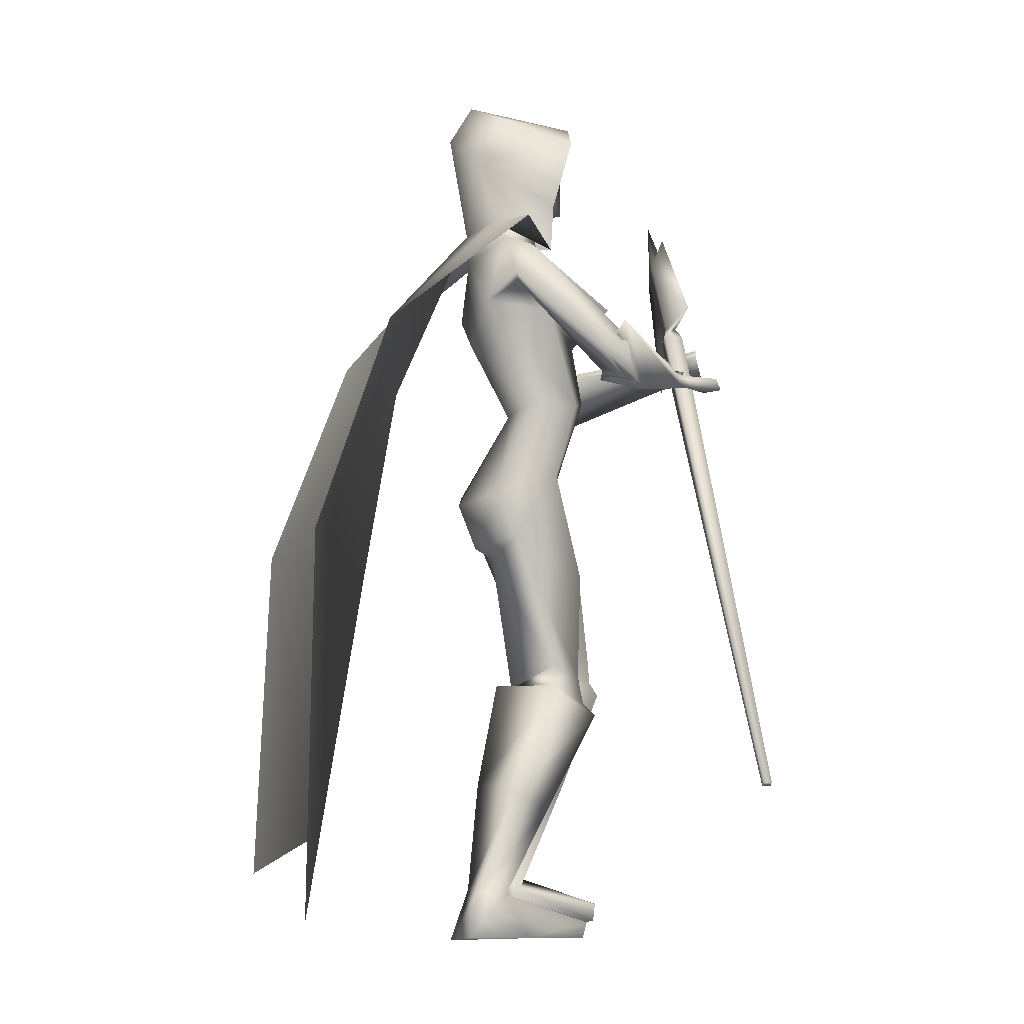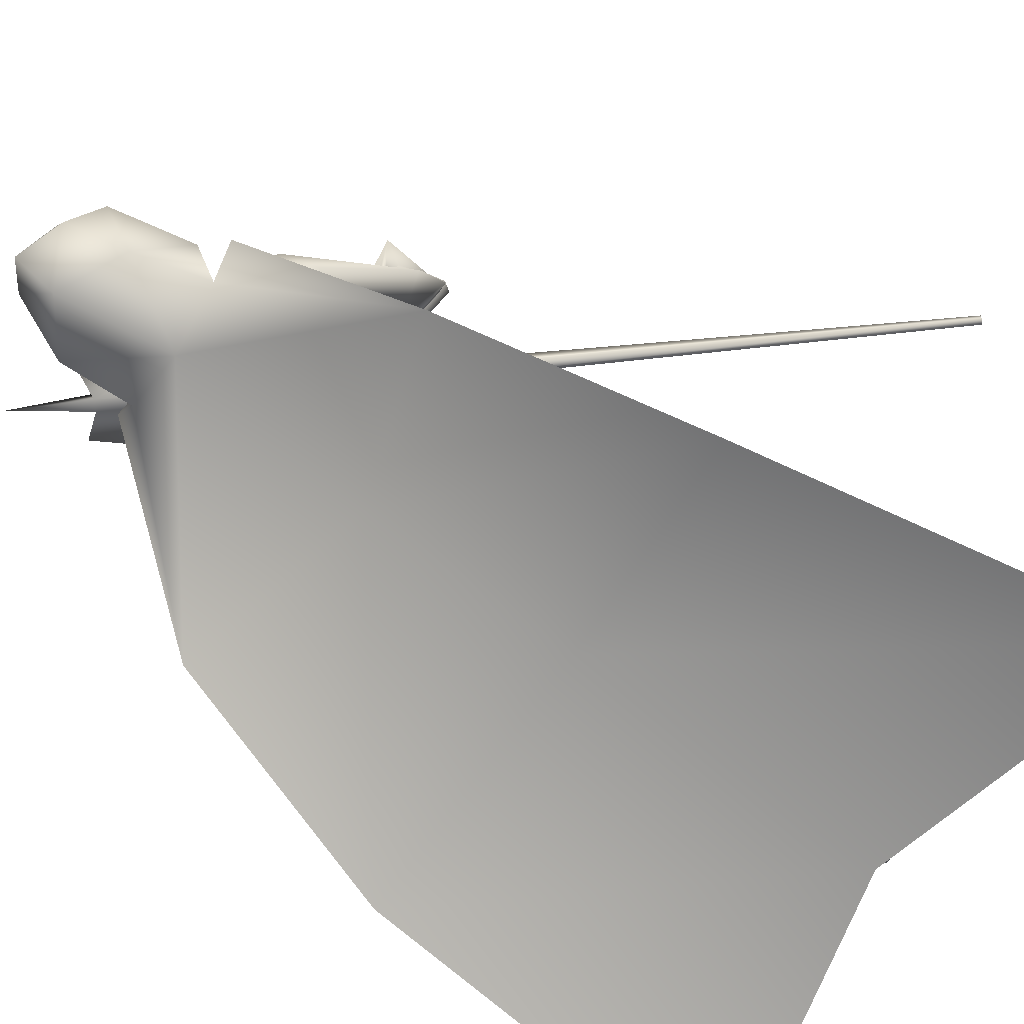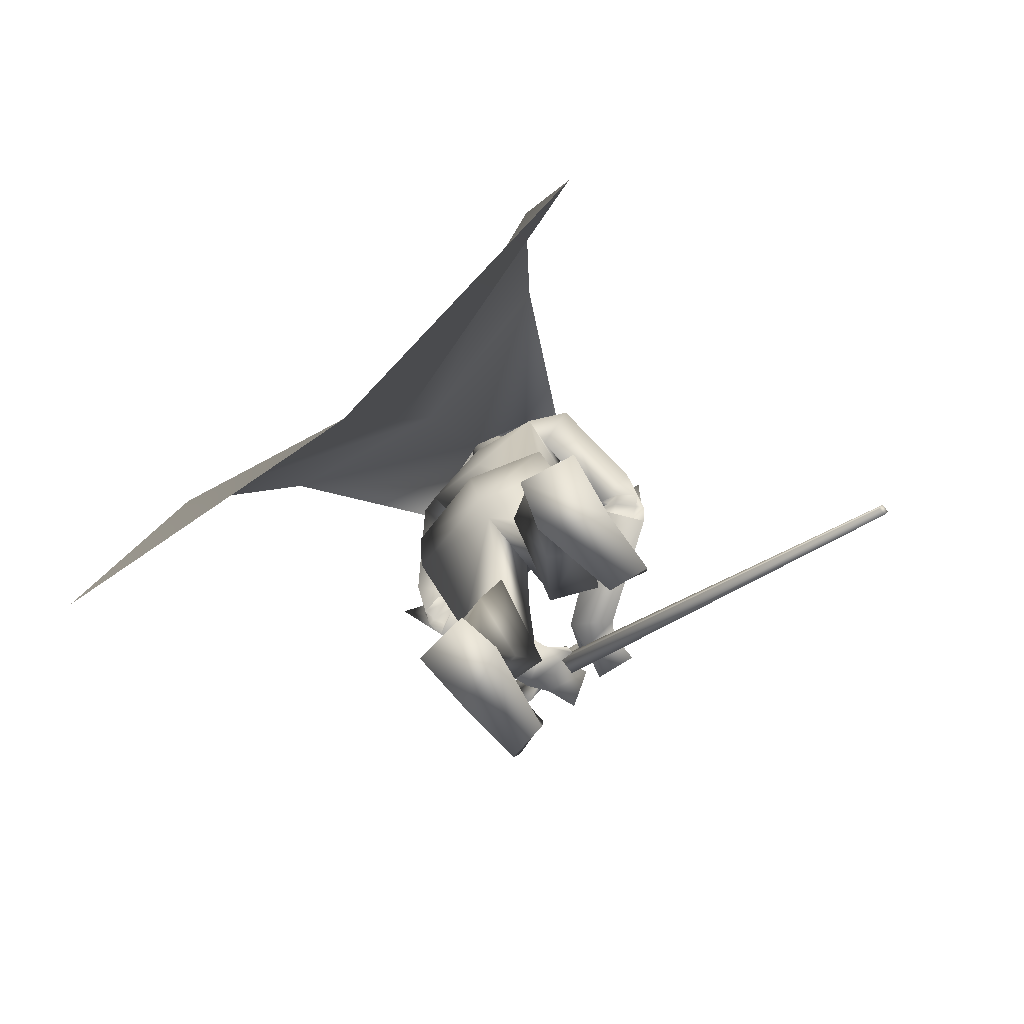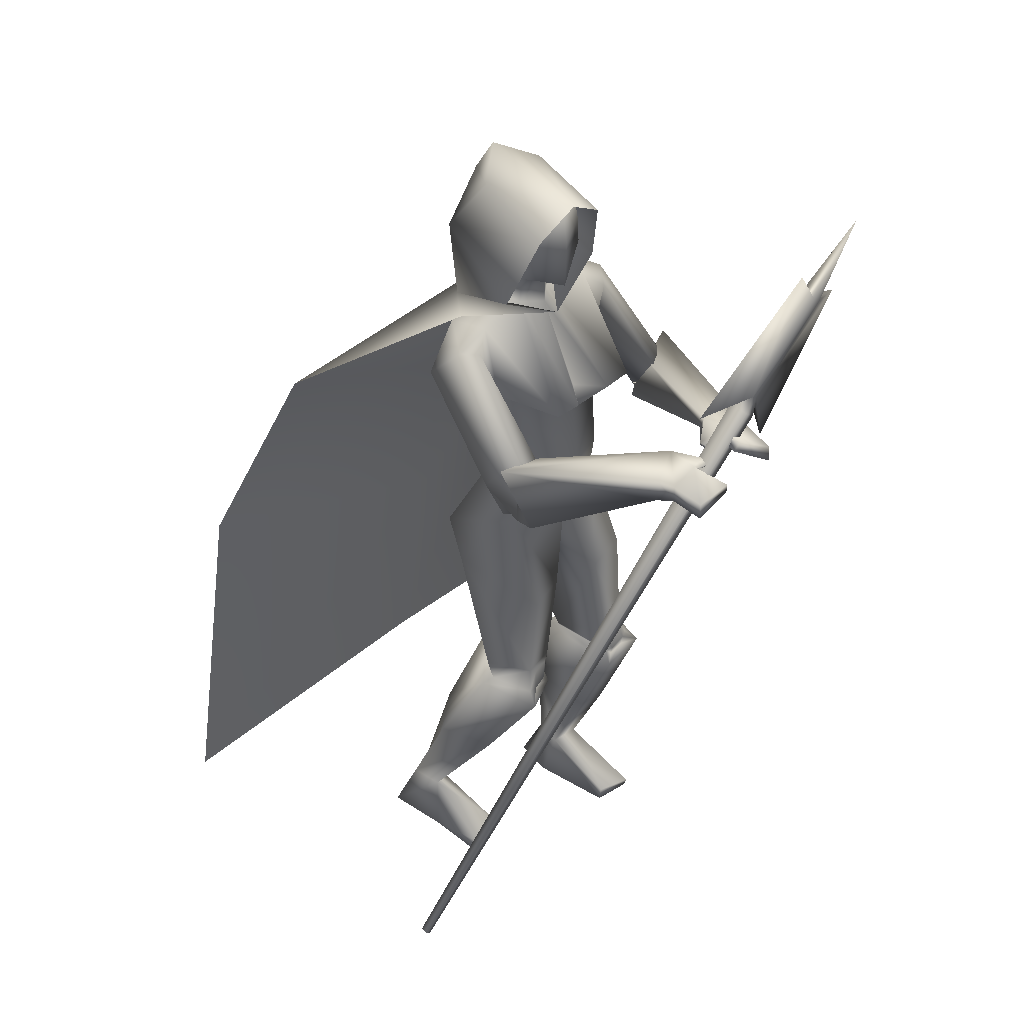
<metadata>
{"format":"obj","ext":"obj","renderer":"f3d","projection":"perspective","resolution":1024,"background":"white","views":[{"elev":-5.1,"azim":-101.5,"up":"+Y"},{"elev":-66.1,"azim":-123.4,"up":"+Z"},{"elev":-79.3,"azim":-139.8,"up":"+Y"},{"elev":43.7,"azim":-44.0,"up":"+Y"}]}
</metadata>
<code>
o Cube_Cube.001
v -0.7224 -0.507 0.06515
v -0.7223 -0.506 0.04721
v -0.7124 -0.5144 0.04682
v -0.7125 -0.5153 0.06477
v 0.2144 0.6251 0.1422
v 0.2146 0.6275 0.09508
v 0.2407 0.6057 0.09406
v 0.2405 0.6032 0.1412
v 0.2589 0.6382 0.1319
v 0.259 0.6394 0.1071
v 0.2452 0.651 0.1076
v 0.2451 0.6497 0.1324
v 0.4069 0.8486 0.1491
v 0.407 0.8505 0.1128
v 0.4271 0.8337 0.1121
v 0.427 0.8318 0.1483
v 0.3737 0.9172 0.1339
v 0.0794 0.6778 0.1203
v 0.4973 0.8137 0.1291
v 0.3127 0.4825 0.1112
v 0.5411 0.989 0.1388
v 0.09266 0.8277 -0.4276
v -0.06975 0.8277 -0.4276
v 0.01145 0.8267 -0.4558
v 0.05291 0.8073 -0.3336
v -0.03001 0.8073 -0.3336
v 0.1918 0.7839 -0.4195
v -0.1664 0.7875 -0.4091
v 0.1651 0.7849 -0.3227
v -0.1314 0.7815 -0.3395
v 0.01145 0.7516 -0.4666
v 0.01145 0.5458 -0.4598
v 0.1688 0.6317 -0.4565
v -0.1595 0.6311 -0.4517
v 0.01145 0.546 -0.2032
v 0.1491 0.6246 -0.2794
v -0.136 0.619 -0.293
v 0.01145 0.4081 -0.1789
v 0.1021 0.3911 -0.2148
v -0.07921 0.3911 -0.2148
v 0.01145 0.37 -0.3664
v 0.1267 0.3941 -0.3324
v -0.1038 0.3941 -0.3324
v 0.345 0.5189 -0.2485
v -0.2164 0.5673 -0.1439
v 0.3055 0.4855 -0.2021
v -0.162 0.5253 -0.1334
v 0.3329 0.456 -0.3237
v -0.2744 0.5023 -0.1902
v 0.2663 0.448 -0.2493
v -0.1774 0.4779 -0.1851
v 0.4129 0.5032 -0.2894
v -0.2765 0.5756 -0.1402
v 0.2992 0.5048 -0.2371
v -0.1635 0.5371 -0.1495
v 0.3531 0.3608 -0.2035
v -0.2364 0.414 -0.08404
v 0.2563 0.4195 -0.2404
v -0.1652 0.4448 -0.1743
v 0.1592 0.2441 -0.2786
v -0.1088 0.2156 -0.271
v 0.00141 0.1474 -0.4927
v 0.2 0.1846 -0.4508
v -0.1702 0.1629 -0.4322
v 0.07903 0.01349 -0.1758
v 0.01027 -0.04272 -0.2394
v 0.01353 0.01628 -0.4058
v 0.2264 0.0973 -0.4108
v -0.1759 0.06108 -0.387
v 0.005852 0.04185 -0.4501
v 0.1715 -0.2265 -0.1696
v -0.1017 -0.2732 -0.2171
v 0.09067 -0.2224 -0.1474
v -0.02067 -0.2786 -0.238
v 0.06641 -0.2677 -0.2879
v -0.07422 -0.2995 -0.3761
v 0.197 -0.2227 -0.2766
v -0.1749 -0.2486 -0.2956
v 0.2007 -0.312 -0.1304
v -0.1214 -0.3657 -0.18
v 0.08945 -0.3187 -0.1223
v -0.02241 -0.3808 -0.2297
v 0.04512 -0.2719 -0.3182
v -0.06974 -0.2951 -0.4112
v 0.2134 -0.2836 -0.2743
v -0.1963 -0.3059 -0.2918
v 0.1841 -0.8782 -0.2566
v -0.2894 -0.874 -0.3792
v 0.05391 -0.8782 -0.3187
v -0.1653 -0.8828 -0.4509
v 0.06684 -0.8782 -0.4111
v -0.1991 -0.8846 -0.5453
v 0.1861 -0.8782 -0.4014
v -0.3143 -0.8681 -0.5175
v 0.09696 -0.7943 -0.3186
v -0.2014 -0.7975 -0.4551
v 0.1519 -0.7772 -0.2998
v -0.2478 -0.7784 -0.4245
v 0.09679 -0.7688 -0.372
v -0.2136 -0.7683 -0.5069
v 0.1505 -0.7747 -0.3749
v -0.2651 -0.7682 -0.4925
v 0.168 -0.8428 -0.1107
v -0.2724 -0.8428 -0.2379
v 0.08887 -0.8361 -0.13
v -0.1932 -0.8361 -0.2572
v 0.08997 -0.8782 -0.1349
v -0.1943 -0.8782 -0.2621
v 0.1757 -0.8782 -0.1221
v -0.28 -0.8782 -0.2493
v 0.2459 0.5384 0.192
v 0.03452 0.4883 0.1798
v 0.1712 0.5821 0.1659
v 0.1249 0.4901 0.1778
v 0.2365 0.5094 0.2034
v 0.02576 0.4583 0.1888
v 0.1575 0.5608 0.1633
v 0.1271 0.4648 0.1754
v 0.1995 0.554 0.03433
v 0.0965 0.5142 0.02873
v 0.291 0.5209 0.06226
v 0.01437 0.4964 0.07021
v 0.2906 0.4793 0.0734
v 0.000643 0.4565 0.07844
v 0.1919 0.5298 0.03197
v 0.09662 0.4891 0.02122
v 0.03155 0.2094 -0.2409
v 0.1825 0.01194 -0.199
v -0.09053 -0.03316 -0.2078
v 0.195 0.5613 0.09071
v 0.1026 0.5058 0.09696
v 0.2696 0.5293 0.1138
v 0.03101 0.4917 0.1029
v 0.2601 0.4986 0.1253
v 0.02364 0.4594 0.1108
v 0.1857 0.5371 0.09001
v 0.1048 0.4795 0.09285
v 0.1472 0.5292 0.09222
v 0.119 0.5101 0.1168
v 0.1475 0.5355 0.09204
v 0.118 0.5162 0.1181
v 0.1482 0.5264 0.07046
v 0.1256 0.5133 0.09616
v 0.1481 0.5332 0.07029
v 0.1249 0.5199 0.0977
v 0.07047 -0.5221 -0.3579
v -0.1508 -0.5286 -0.4724
v 0.1823 -0.5365 -0.3385
v -0.2406 -0.5401 -0.4024
v 0.1588 -0.5567 -0.2082
v -0.1615 -0.5896 -0.3064
v 0.09007 -0.5525 -0.2162
v -0.1052 -0.5879 -0.3468
v 0.2591 0.7423 -0.3625
v -0.2073 0.754 -0.3389
v 0.2186 0.7323 -0.3101
v -0.1617 0.7335 -0.3236
v 0.1601 0.6948 -0.3416
v -0.1478 0.6835 -0.3733
v 0.2205 0.682 -0.4402
v -0.2443 0.6874 -0.3989
v 0.0586 0.626 -0.1375
v -0.0357 0.626 -0.1375
v 0.122 0.6291 -0.1383
v -0.09909 0.6291 -0.1383
v 0.3704 0.468 -0.2558
v -0.2399 0.529 -0.12
v 0.3122 0.4857 -0.2528
v -0.189 0.5264 -0.1535
v 0.3617 0.3755 -0.2387
v -0.2575 0.4371 -0.1076
v 0.2817 0.4238 -0.2571
v -0.1918 0.46 -0.1725
v 0.06588 -0.273 -0.2798
v -0.06958 -0.3033 -0.3683
v 0.1994 -0.2661 -0.2556
v -0.1724 -0.2937 -0.28
v 0.1805 -0.2854 -0.1553
v -0.1114 -0.3356 -0.2071
v 0.09574 -0.2869 -0.1406
v -0.0314 -0.3454 -0.2371
v 0.1148 -0.2877 -0.1369
v -0.04623 -0.3459 -0.2245
v 0.162 -0.2869 -0.1452
v -0.09083 -0.3404 -0.2079
v 0.1202 -0.3165 -0.1457
v -0.05974 -0.3717 -0.234
v 0.1611 -0.3144 -0.1495
v -0.09653 -0.3663 -0.2165
v 0.1115 -0.2394 -0.1451
v -0.04007 -0.2943 -0.2277
v 0.1552 -0.2411 -0.1564
v -0.08349 -0.291 -0.2157
v 0.296 0.4087 -0.2531
v -0.2055 0.4497 -0.16
v 0.342 0.3809 -0.2425
v -0.2433 0.4365 -0.1227
v 0.2929 0.412 -0.2284
v -0.1879 0.4472 -0.1424
v 0.3334 0.3877 -0.2135
v -0.2178 0.4346 -0.105
v 0.3027 0.4038 -0.277
v -0.2259 0.4519 -0.1749
v 0.3477 0.3766 -0.2723
v -0.2662 0.4399 -0.1428
v 0.01145 0.8073 -0.2968
v 0.01145 0.6201 -0.202
v 0.01145 0.8958 -0.4452
v 0.05557 0.8801 -0.4204
v -0.03267 0.8801 -0.4204
v 0.01145 1.019 -0.4989
v 0.09397 0.968 -0.3754
v -0.07107 0.968 -0.3754
v 0.08843 1.097 -0.4071
v -0.06552 1.097 -0.4071
v 0.01145 1.122 -0.415
v 0.06495 0.8884 -0.3133
v -0.04205 0.8884 -0.3133
v 0.01145 0.873 -0.2988
v 0.07426 1.071 -0.2735
v -0.05136 1.071 -0.2735
v 0.01145 1.094 -0.2476
v 0.08722 0.95 -0.2692
v -0.06432 0.95 -0.2692
v 0.01145 0.8846 -0.2344
v 0.01145 1.106 -0.2129
v 0.09818 1.048 -0.2244
v -0.07528 1.048 -0.2244
v 0.01145 1.149 -0.4608
v 0.0921 1.106 -0.3982
v -0.0692 1.106 -0.3982
v 0.1446 0.8785 -0.2802
v -0.1217 0.8785 -0.2802
v 0.01145 1.062 -0.5145
v 0.1343 0.9881 -0.4719
v -0.1114 0.9881 -0.4719
v 0.01219 0.7988 -0.257
v 0.01071 0.7988 -0.257
v 0.01145 0.8218 -0.4719
v 0.1527 0.8322 -0.4302
v -0.1298 0.8322 -0.4302
v 0.2123 0.8392 -0.3566
v -0.1894 0.8392 -0.3566
v 0.4079 0.5391 -0.7211
v -0.385 0.5391 -0.7211
v 0.01145 0.4191 -0.6476
v 0.5457 0.04556 -0.9025
v -0.5228 0.04556 -0.9025
v 0.01145 -0.02067 -0.7233
v 0.6734 -0.7936 -0.9317
v -0.6505 -0.7936 -0.9317
v 0.01721 -0.6635 -0.8527
v 0.095 1.032 -0.3912
v -0.0721 1.032 -0.3912
v 0.01145 1.067 -0.457
v 0.08604 1.007 -0.2713
v -0.06314 1.007 -0.2713
v 0.01145 0.9979 -0.2315
f 1 2 3
f 1 3 4
f 1 5 6
f 1 6 2
f 2 6 7
f 2 7 3
f 3 7 8
f 3 8 4
f 5 1 4
f 5 4 8
f 5 8 9
f 5 9 12
f 8 7 10
f 8 10 9
f 7 6 11
f 7 11 10
f 6 5 12
f 6 12 11
f 10 11 14
f 10 14 15
f 12 9 16
f 12 16 13
f 14 11 18
f 14 18 17
f 10 15 19
f 10 19 20
f 15 16 19
f 13 14 17
f 11 12 18
f 9 10 20
f 9 20 19
f 9 19 16
f 12 13 17
f 12 17 18
f 13 21 14
f 13 16 21
f 15 21 16
f 14 21 15
f 22 25 29
f 22 29 27
f 30 26 23
f 30 23 28
f 22 27 31
f 22 31 24
f 31 28 23
f 31 23 24
f 31 27 33
f 31 33 32
f 34 28 31
f 34 31 32
f 36 35 38
f 36 38 39
f 38 35 37
f 38 37 40
f 32 33 42
f 32 42 41
f 43 34 32
f 43 32 41
f 33 36 39
f 33 39 42
f 40 37 34
f 40 34 43
f 41 42 63
f 41 63 62
f 64 43 41
f 64 41 62
f 42 39 60
f 42 60 63
f 61 40 43
f 61 43 64
f 63 68 70
f 63 70 62
f 70 69 64
f 70 64 62
f 87 89 91
f 87 91 93
f 92 90 88
f 92 88 94
f 99 91 89
f 99 89 95
f 90 92 100
f 90 100 96
f 101 93 91
f 101 91 99
f 92 94 102
f 92 102 100
f 97 87 93
f 97 93 101
f 94 88 98
f 94 98 102
f 97 95 105
f 97 105 103
f 106 96 98
f 106 98 104
f 87 97 103
f 87 103 109
f 104 98 88
f 104 88 110
f 95 89 107
f 95 107 105
f 108 90 96
f 108 96 106
f 89 87 109
f 89 109 107
f 110 88 90
f 110 90 108
f 105 107 109
f 105 109 103
f 110 108 106
f 110 106 104
f 111 113 117
f 111 117 115
f 118 114 112
f 118 112 116
f 38 127 60
f 38 60 39
f 61 127 38
f 61 38 40
f 60 127 65
f 60 65 128
f 66 127 61
f 66 61 129
f 60 128 68
f 60 68 63
f 69 129 61
f 69 61 64
f 119 130 132
f 119 132 121
f 133 131 120
f 133 120 122
f 130 113 111
f 130 111 132
f 112 114 131
f 112 131 133
f 121 132 134
f 121 134 123
f 135 133 122
f 135 122 124
f 132 111 115
f 132 115 134
f 116 112 133
f 116 133 135
f 136 117 113
f 136 113 130
f 114 118 137
f 114 137 131
f 123 134 136
f 123 136 125
f 137 135 124
f 137 124 126
f 134 115 117
f 134 117 136
f 118 116 135
f 118 135 137
f 136 130 140
f 136 140 138
f 141 131 137
f 141 137 139
f 125 136 138
f 125 138 142
f 139 137 126
f 139 126 143
f 130 119 144
f 130 144 140
f 145 120 131
f 145 131 141
f 119 125 142
f 119 142 144
f 143 126 120
f 143 120 145
f 142 138 140
f 142 140 144
f 141 139 143
f 141 143 145
f 85 148 146
f 85 146 83
f 147 149 86
f 147 86 84
f 148 101 99
f 148 99 146
f 100 102 149
f 100 149 147
f 79 150 148
f 79 148 85
f 149 151 80
f 149 80 86
f 150 97 101
f 150 101 148
f 102 98 151
f 102 151 149
f 81 152 150
f 81 150 79
f 151 153 82
f 151 82 80
f 152 95 97
f 152 97 150
f 98 96 153
f 98 153 151
f 83 146 152
f 83 152 81
f 153 147 84
f 153 84 82
f 146 99 95
f 146 95 152
f 96 100 147
f 96 147 153
f 65 67 75
f 65 75 73
f 76 67 66
f 76 66 74
f 68 128 71
f 68 71 77
f 72 129 69
f 72 69 78
f 67 68 77
f 67 77 75
f 78 69 67
f 78 67 76
f 71 128 65
f 71 65 73
f 66 129 72
f 66 72 74
f 52 54 119
f 52 119 121
f 120 55 53
f 120 53 122
f 52 121 123
f 52 123 56
f 124 122 53
f 124 53 57
f 54 58 125
f 54 125 119
f 126 59 55
f 126 55 120
f 56 123 125
f 56 125 58
f 126 124 57
f 126 57 59
f 29 156 154
f 29 154 27
f 155 157 30
f 155 30 28
f 156 46 44
f 156 44 154
f 45 47 157
f 45 157 155
f 36 158 156
f 36 156 29
f 157 159 37
f 157 37 30
f 158 50 46
f 158 46 156
f 47 51 159
f 47 159 157
f 33 160 158
f 33 158 36
f 159 161 34
f 159 34 37
f 160 48 50
f 160 50 158
f 51 49 161
f 51 161 159
f 27 154 160
f 27 160 33
f 161 155 28
f 161 28 34
f 154 44 48
f 154 48 160
f 49 45 155
f 49 155 161
f 67 70 68
f 69 70 67
f 65 127 67
f 67 127 66
f 29 164 36
f 37 165 30
f 25 162 164
f 25 164 29
f 165 163 26
f 165 26 30
f 35 36 164
f 35 164 162
f 165 37 35
f 165 35 163
f 46 168 166
f 46 166 44
f 167 169 47
f 167 47 45
f 168 54 52
f 168 52 166
f 53 55 169
f 53 169 167
f 44 166 170
f 44 170 48
f 171 167 45
f 171 45 49
f 166 52 56
f 166 56 170
f 57 53 167
f 57 167 171
f 50 172 168
f 50 168 46
f 169 173 51
f 169 51 47
f 172 58 54
f 172 54 168
f 55 59 173
f 55 173 169
f 77 176 174
f 77 174 75
f 175 177 78
f 175 78 76
f 176 85 83
f 176 83 174
f 84 86 177
f 84 177 175
f 71 178 176
f 71 176 77
f 177 179 72
f 177 72 78
f 178 79 85
f 178 85 176
f 86 80 179
f 86 179 177
f 75 174 180
f 75 180 73
f 181 175 76
f 181 76 74
f 174 83 81
f 174 81 180
f 82 84 175
f 82 175 181
f 180 81 186
f 180 186 182
f 187 82 181
f 187 181 183
f 73 180 182
f 73 182 190
f 183 181 74
f 183 74 191
f 79 178 184
f 79 184 188
f 185 179 80
f 185 80 189
f 178 71 192
f 178 192 184
f 193 72 179
f 193 179 185
f 81 79 188
f 81 188 186
f 189 80 82
f 189 82 187
f 71 73 190
f 71 190 192
f 191 74 72
f 191 72 193
f 190 182 184
f 190 184 192
f 185 183 191
f 185 191 193
f 182 186 188
f 182 188 184
f 189 187 183
f 189 183 185
f 58 172 194
f 58 194 198
f 195 173 59
f 195 59 199
f 172 50 202
f 172 202 194
f 203 51 173
f 203 173 195
f 170 56 200
f 170 200 196
f 201 57 171
f 201 171 197
f 48 170 196
f 48 196 204
f 197 171 49
f 197 49 205
f 56 58 198
f 56 198 200
f 199 59 57
f 199 57 201
f 50 48 204
f 50 204 202
f 205 49 51
f 205 51 203
f 204 196 194
f 204 194 202
f 195 197 205
f 195 205 203
f 196 200 198
f 196 198 194
f 199 201 197
f 199 197 195
f 162 25 206
f 162 206 207
f 206 26 163
f 206 163 207
f 35 162 207
f 207 163 35
f 223 217 209
f 223 209 212
f 210 218 224
f 210 224 213
f 208 211 212
f 208 212 209
f 213 211 208
f 213 208 210
f 220 214 216
f 220 216 222
f 216 215 221
f 216 221 222
f 225 219 217
f 225 217 223
f 218 219 225
f 218 225 224
f 22 209 217
f 22 217 25
f 218 210 23
f 218 23 26
f 22 24 208
f 22 208 209
f 208 24 23
f 208 23 210
f 25 217 219
f 25 219 206
f 219 218 26
f 219 26 206
f 226 227 230
f 226 230 229
f 231 228 226
f 231 226 229
f 235 230 227
f 235 227 232
f 228 231 236
f 228 236 233
f 234 229 230
f 234 230 235
f 231 229 234
f 231 234 236
f 240 235 232
f 240 232 237
f 233 236 241
f 233 241 238
f 239 234 235
f 239 235 240
f 236 234 239
f 236 239 241
f 240 237 242
f 240 242 244
f 243 238 241
f 243 241 245
f 239 240 244
f 239 244 246
f 245 241 239
f 245 239 246
f 246 244 247
f 246 247 249
f 248 245 246
f 248 246 249
f 247 250 252
f 247 252 249
f 251 248 249
f 251 249 252
f 212 253 256
f 212 256 223
f 253 214 220
f 253 220 256
f 215 254 257
f 215 257 221
f 254 213 224
f 254 224 257
f 214 253 255
f 214 255 216
f 253 212 211
f 253 211 255
f 213 254 255
f 213 255 211
f 254 215 216
f 254 216 255
f 256 220 222
f 256 222 258
f 221 257 258
f 221 258 222
f 256 258 225
f 256 225 223
f 257 224 225
f 257 225 258

</code>
